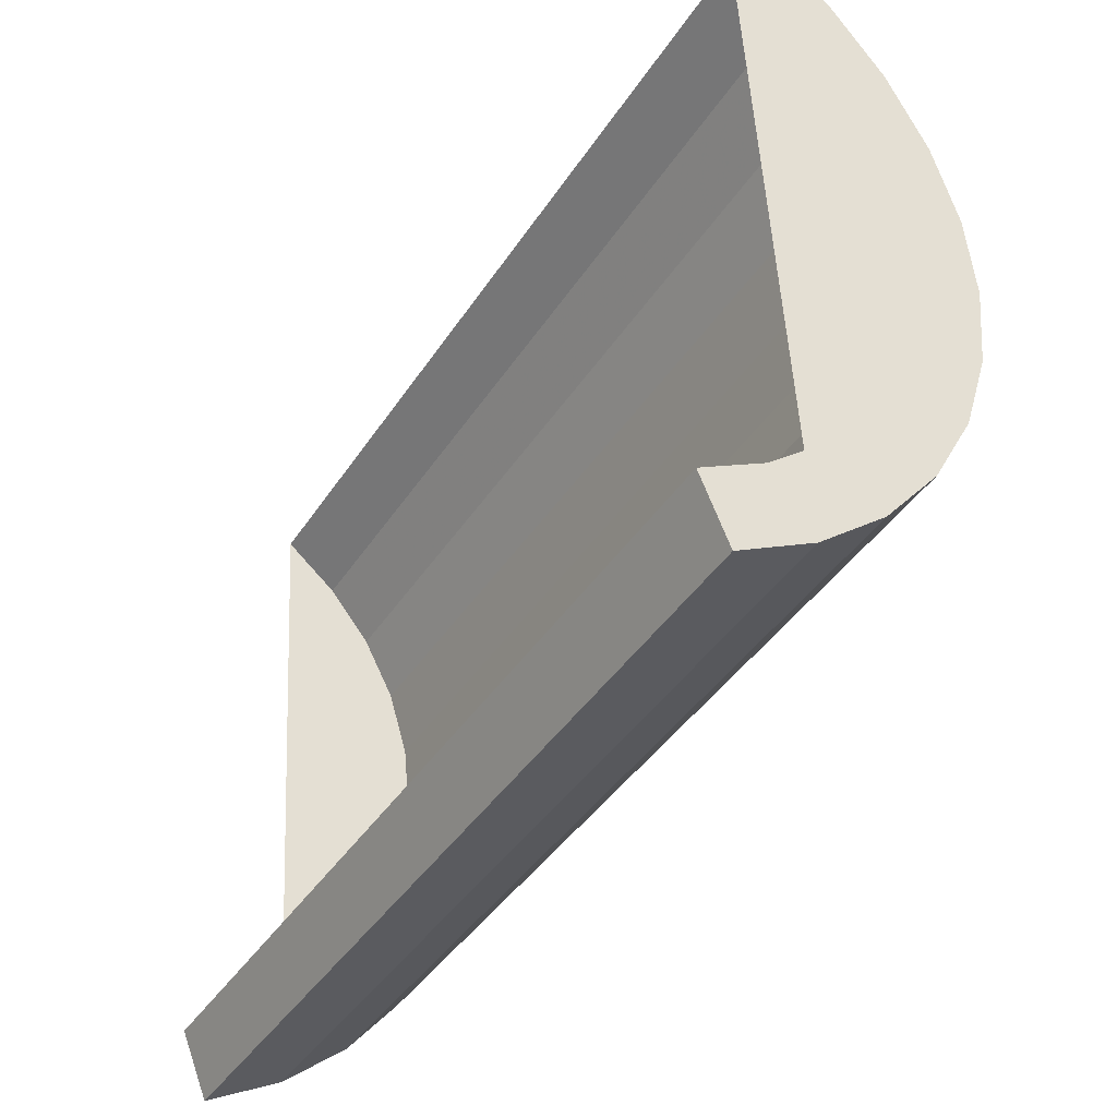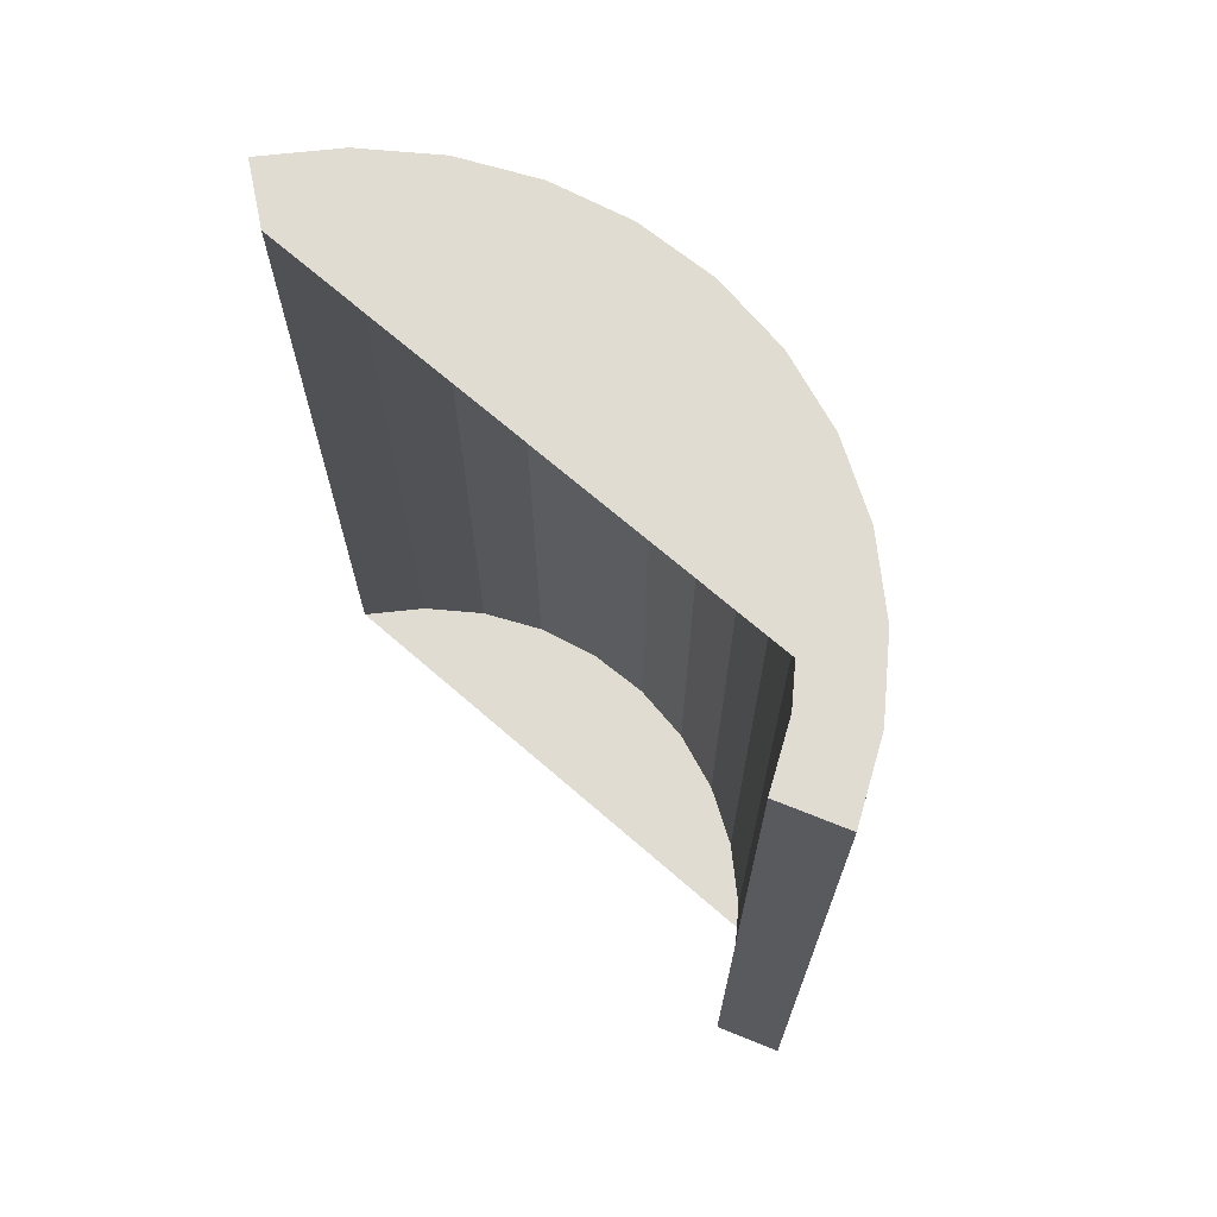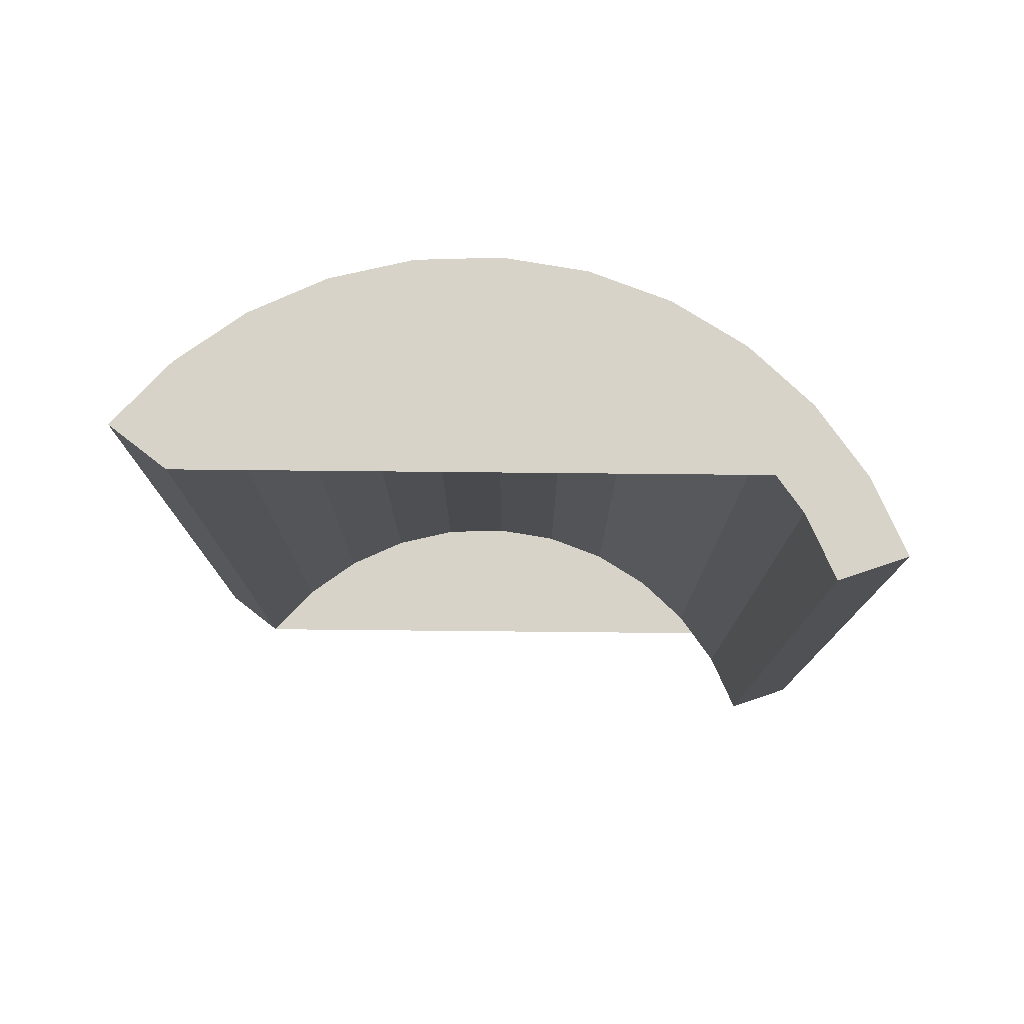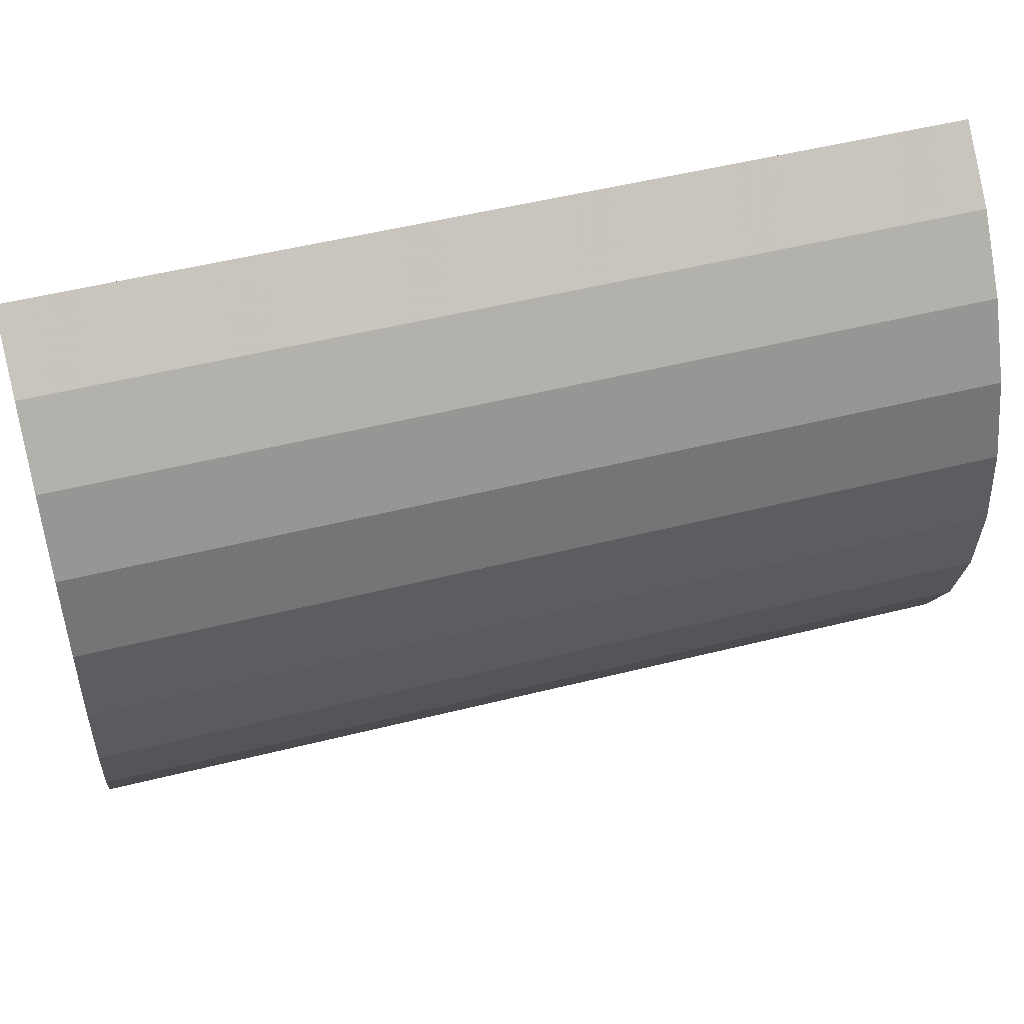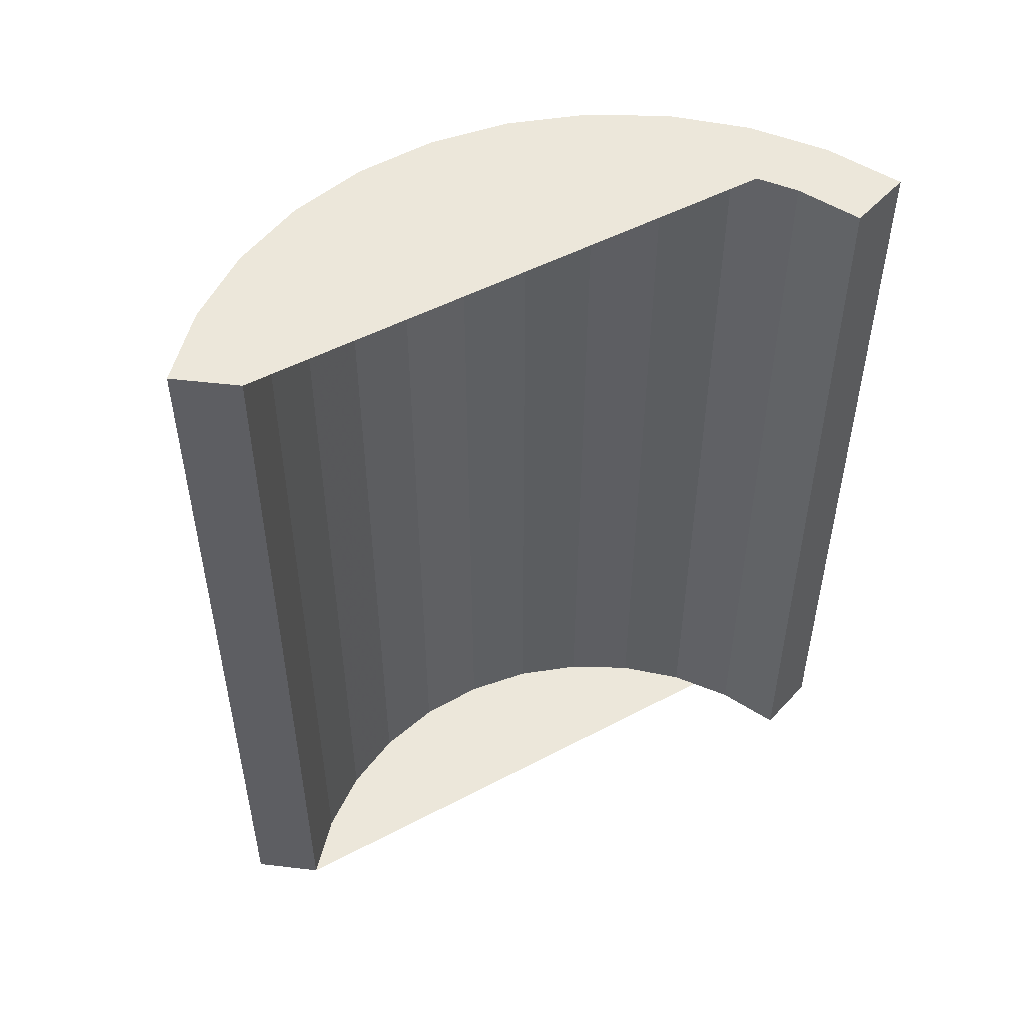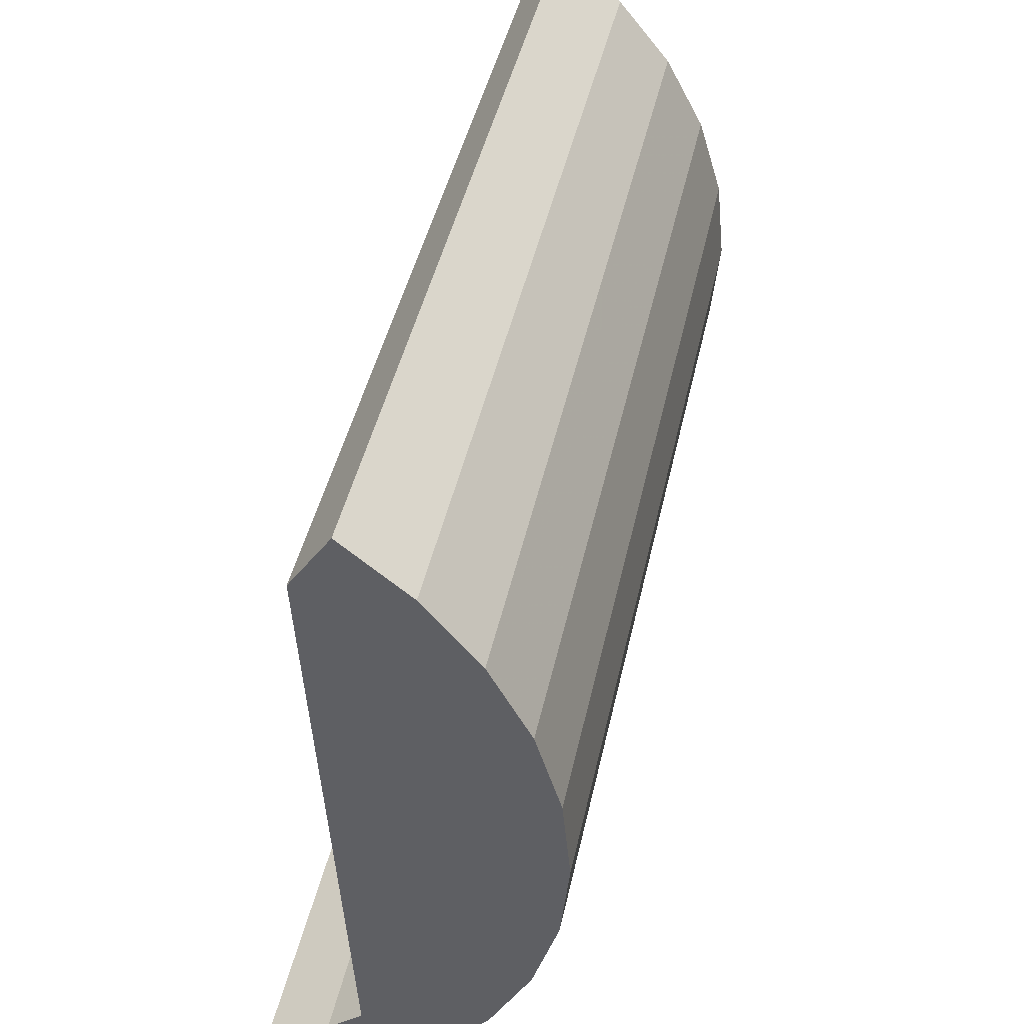
<metadata>
{"format":"obj","ext":"obj","renderer":"f3d","projection":"perspective","resolution":1024,"background":"white","views":[{"elev":-40.6,"azim":150.1,"up":"+Z"},{"elev":69.2,"azim":134.5,"up":"+Y"},{"elev":77.1,"azim":94.0,"up":"+Y"},{"elev":51.2,"azim":-105.3,"up":"+Z"},{"elev":50.7,"azim":63.5,"up":"+Y"},{"elev":43.3,"azim":-168.0,"up":"+Z"}]}
</metadata>
<code>
o Cube
v -1.107 2.5 0.4584
v -0.996 2.5 0.6655
v -0.4584 0 -1.107
v -0.6655 0 -0.996
v -0.847 0 -0.847
v -0.996 0 -0.6655
v -1.107 0 -0.4584
v -1.175 0 -0.2337
v -1.198 0 -0
v -1.175 0 0.2337
v -1.107 0 0.4584
v -0.996 0 0.6655
v -0.847 0 0.847
v -0.6655 0 0.996
v -0.847 2.5 0.847
v -0.6655 2.5 0.996
v -0.5556 2.5 0.8315
v -0.7071 2.5 0.7071
v -0.8315 2.5 0.5556
v -0.9239 2.5 0.3827
v -0.9808 2.5 0.1951
v -1 2.5 -0
v -0.9808 2.5 -0.1951
v -0.9239 2.5 -0.3827
v -0.8315 2.5 -0.5556
v -0.7071 2.5 -0.7071
v -0.5556 2.5 -0.8315
v -0.3827 2.5 -0.9239
v -0.3827 0 -0.9239
v -0.5556 0 -0.8315
v -0.7071 0 -0.7071
v -0.8315 0 -0.5556
v -0.9239 0 -0.3827
v -0.9808 0 -0.1951
v -1 0 -0
v -0.9808 0 0.1951
v -0.9239 0 0.3827
v -0.8315 0 0.5556
v -0.7071 0 0.7071
v -0.5556 0 0.8315
v -0.6655 0 0.996
v -0.847 0 0.847
v -0.996 0 0.6655
v -1.107 0 0.4584
v -1.175 0 0.2337
v -1.198 0 -0
v -1.175 0 -0.2337
v -1.107 0 -0.4584
v -0.996 0 -0.6655
v -0.847 0 -0.847
v -0.5556 0 0.8315
v -0.7071 0 0.7071
v -0.8315 0 0.5556
v -0.9239 0 0.3827
v -0.9808 0 0.1951
v -1 0 -0
v -0.9808 0 -0.1951
v -0.9239 0 -0.3827
v -0.8315 0 -0.5556
v -0.7071 0 -0.7071
v -0.5556 0 -0.8315
v -0.3827 0 -0.9239
v -0.6655 0 -0.996
v -0.4584 0 -1.107
v -1.175 2.5 0.2337
v -1.198 2.5 -0
v -1.175 2.5 -0.2337
v -1.107 2.5 -0.4584
v -0.996 2.5 -0.6655
v -0.847 2.5 -0.847
v -0.6655 2.5 -0.996
v -0.4584 2.5 -1.107
f 4 3 62 61 60 59 58 57 56 55 54 53 52 51 14 13 12 11 10 9 8 7 6 5
f 42 41 16 15
f 12 13 42 43
f 62 3 64 29
f 53 54 37 38
f 10 11 44 45
f 51 52 39 40
f 60 61 30 31
f 8 9 46 47
f 58 59 32 33
f 6 7 48 49
f 56 57 34 35
f 4 5 50 63
f 54 55 36 37
f 13 14 41 42
f 11 12 43 44
f 14 51 40 41
f 52 53 38 39
f 61 62 29 30
f 9 10 45 46
f 59 60 31 32
f 7 8 47 48
f 57 58 33 34
f 5 6 49 50
f 55 56 35 36
f 3 4 63 64
f 71 70 69 68 67 66 65 1 2 15 16 17 18 19 20 21 22 23 24 25 26 27 28 72
f 63 50 70 71
f 32 31 26 25
f 29 64 72 28
f 49 48 68 69
f 30 29 28 27
f 39 38 19 18
f 47 46 66 67
f 37 36 21 20
f 45 44 1 65
f 35 34 23 22
f 33 32 25 24
f 43 42 15 2
f 64 63 71 72
f 41 40 17 16
f 50 49 69 70
f 31 30 27 26
f 40 39 18 17
f 48 47 67 68
f 38 37 20 19
f 46 45 65 66
f 36 35 22 21
f 34 33 24 23
f 44 43 2 1

</code>
